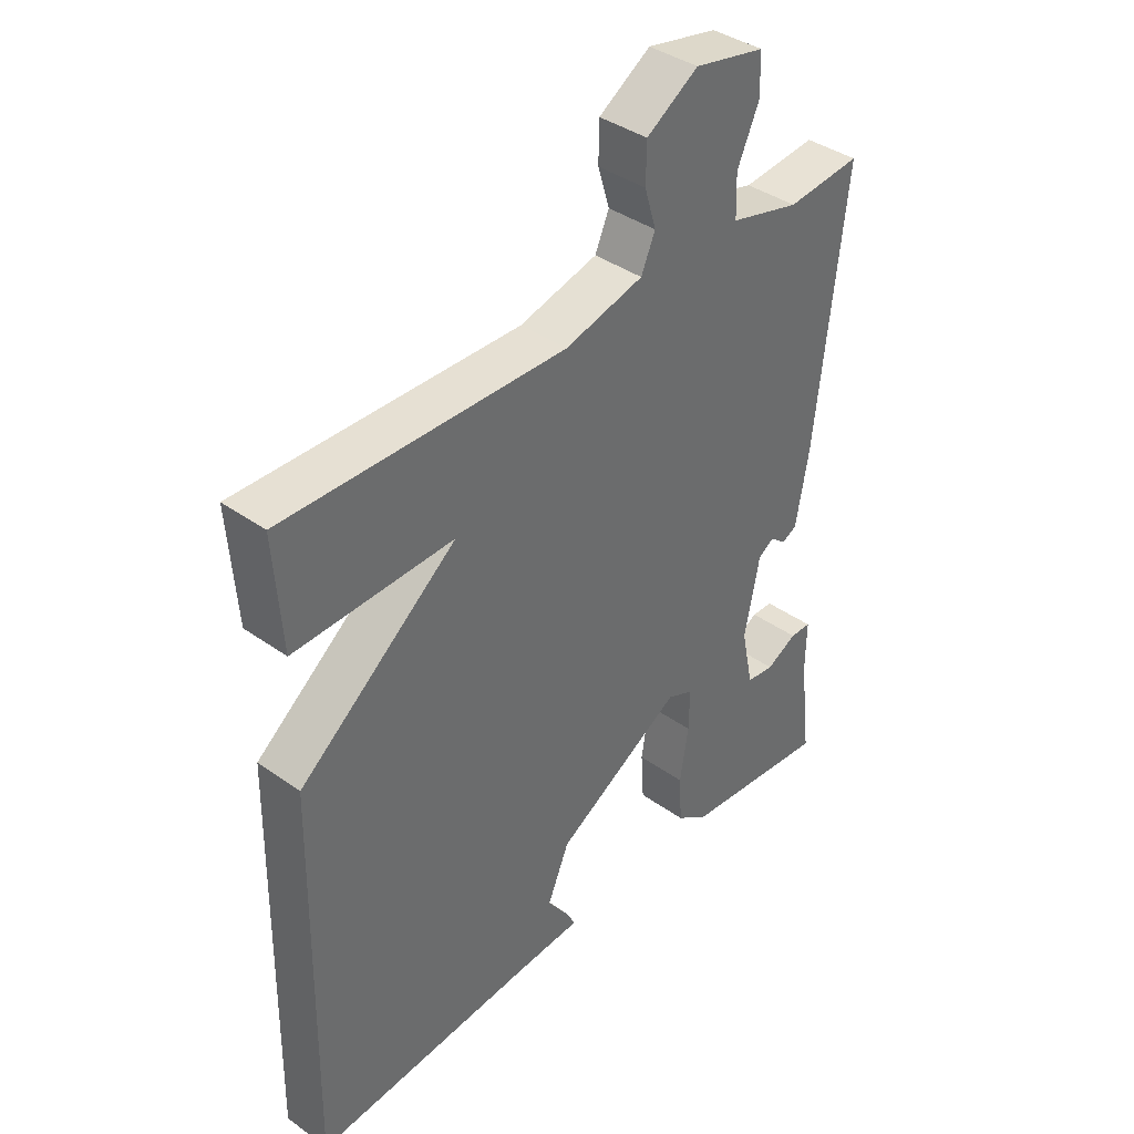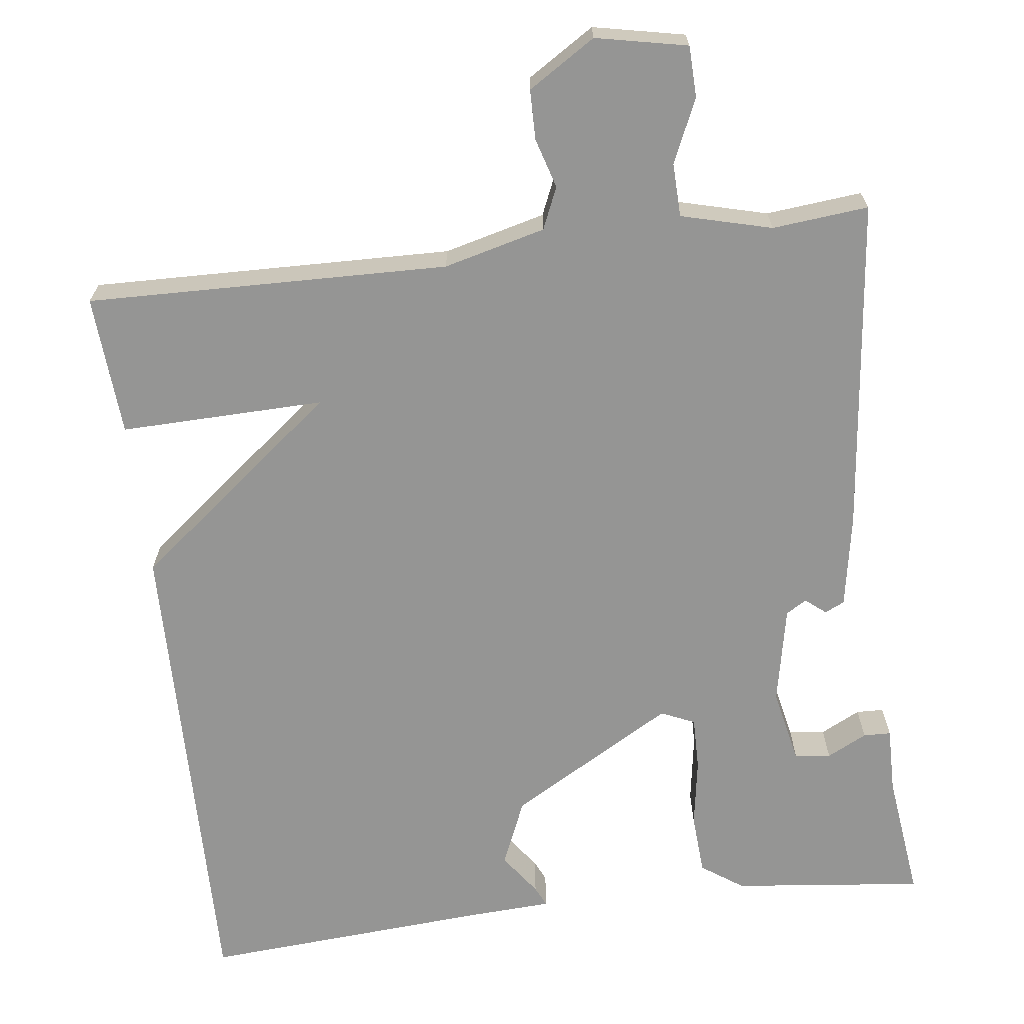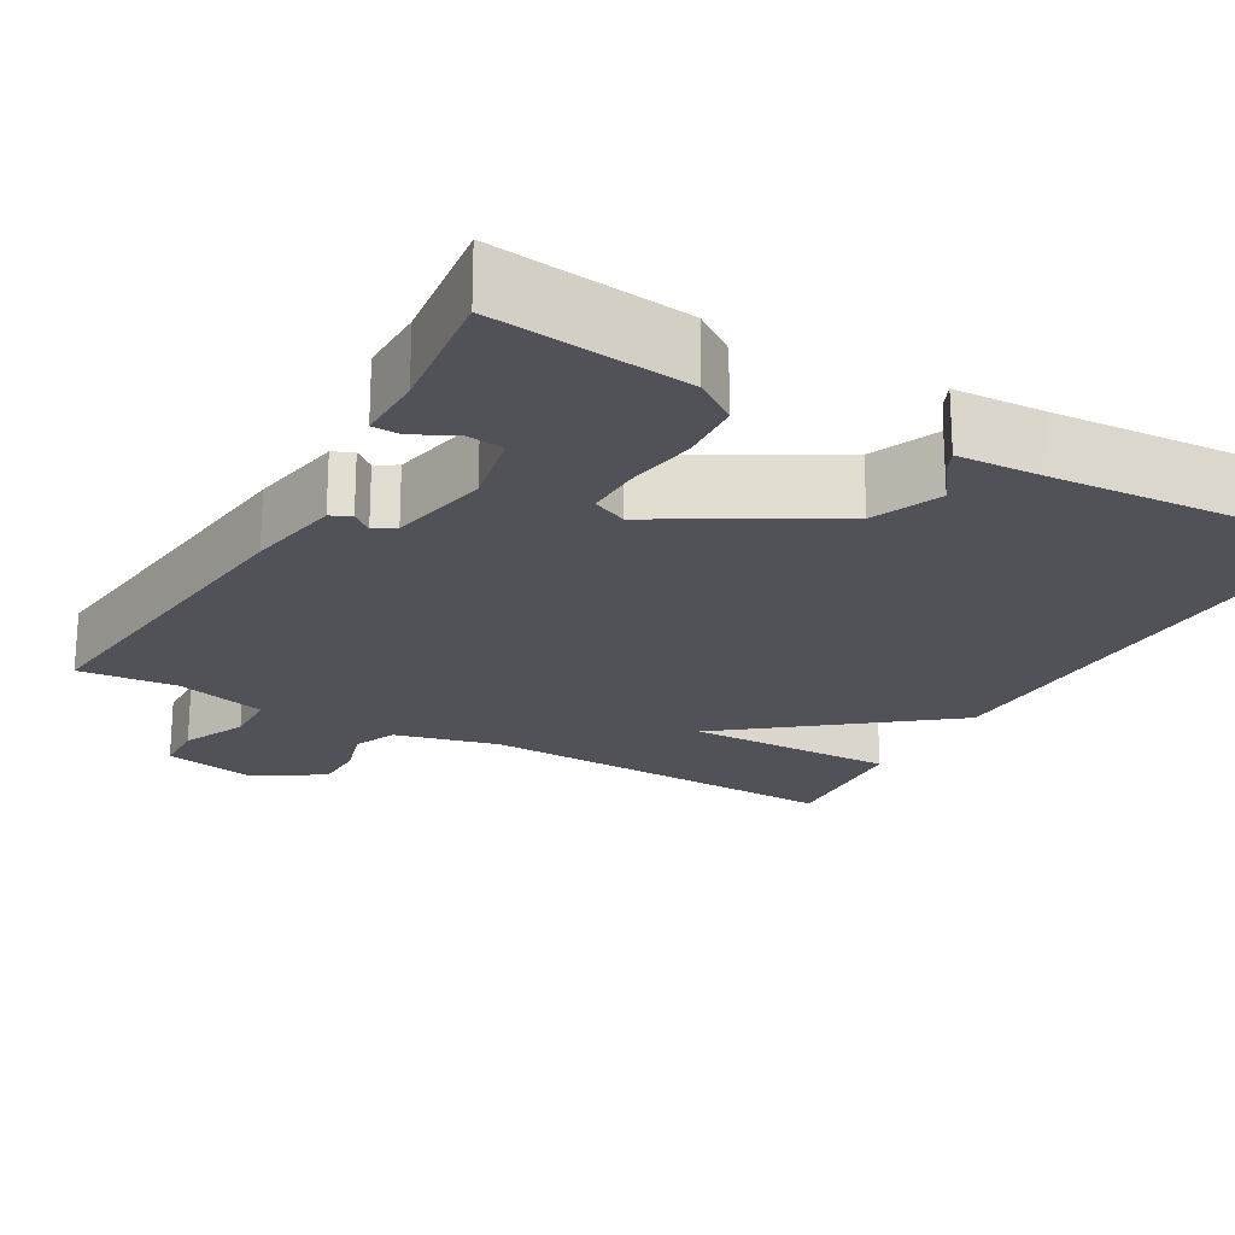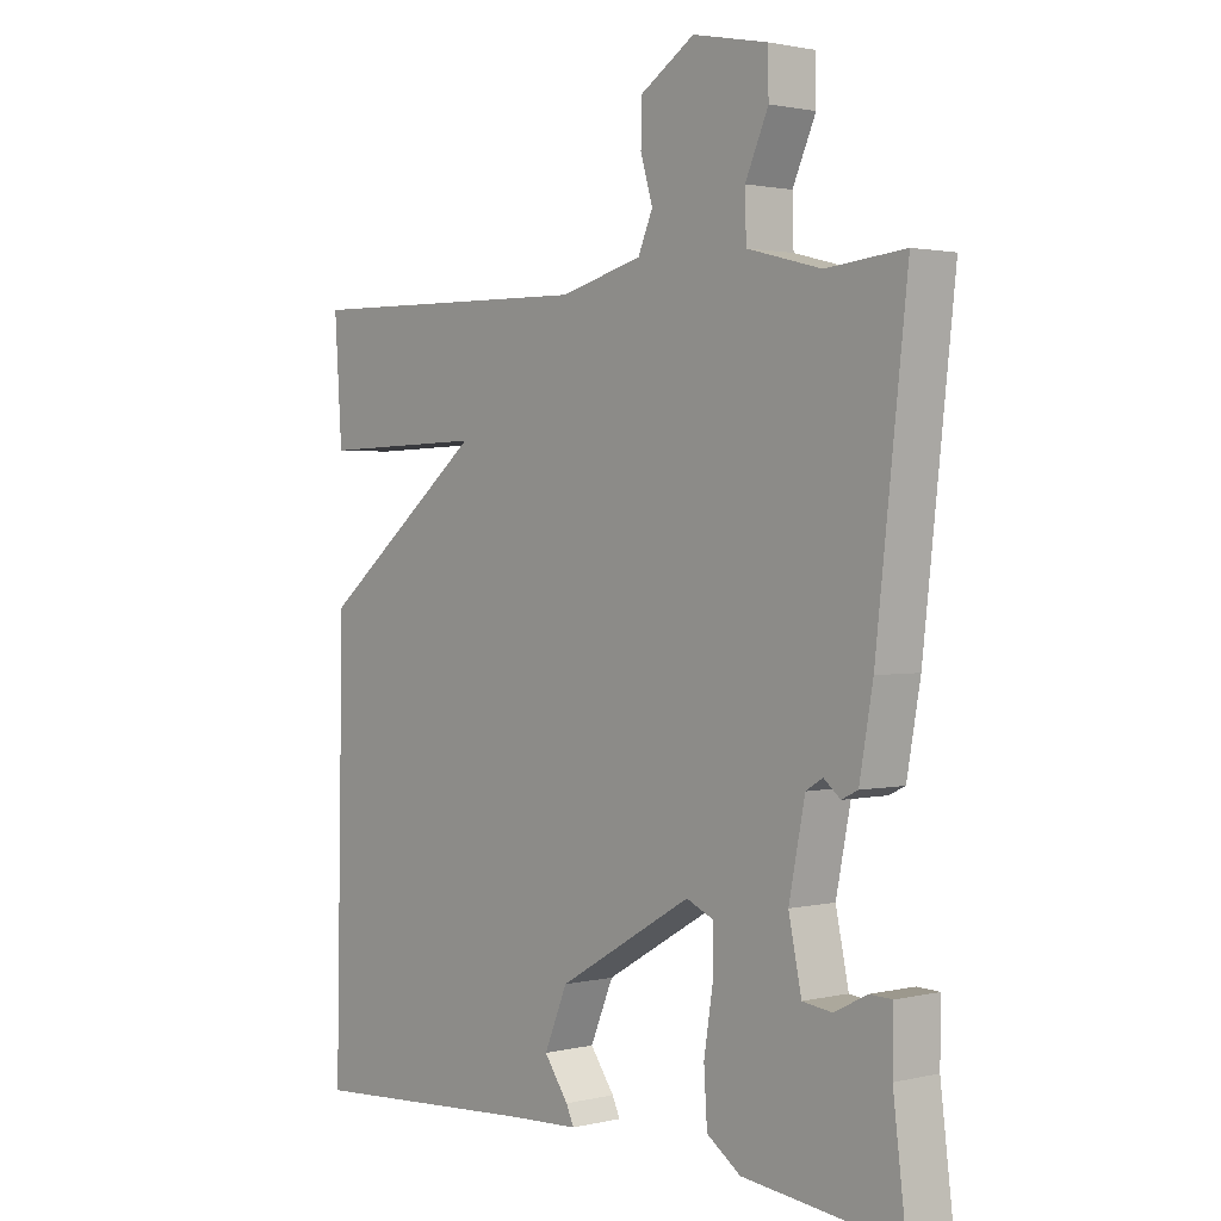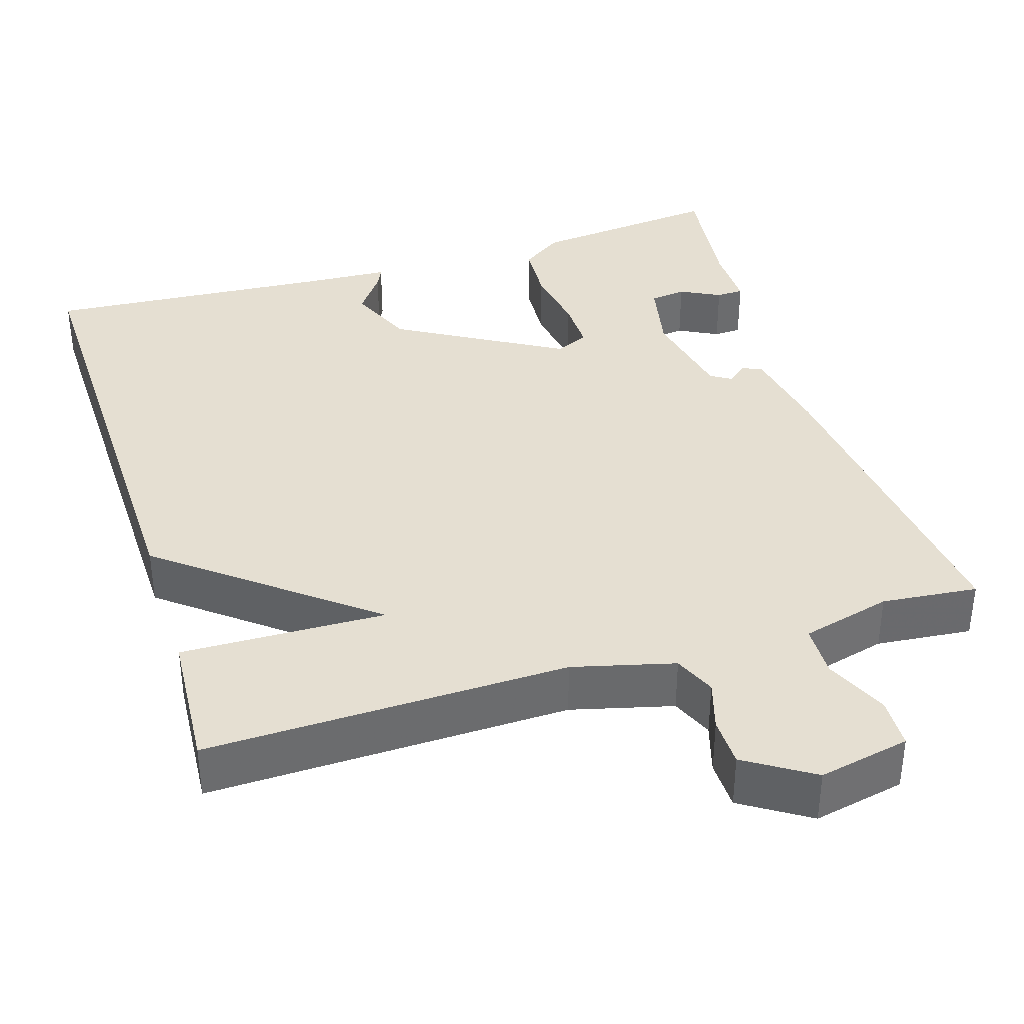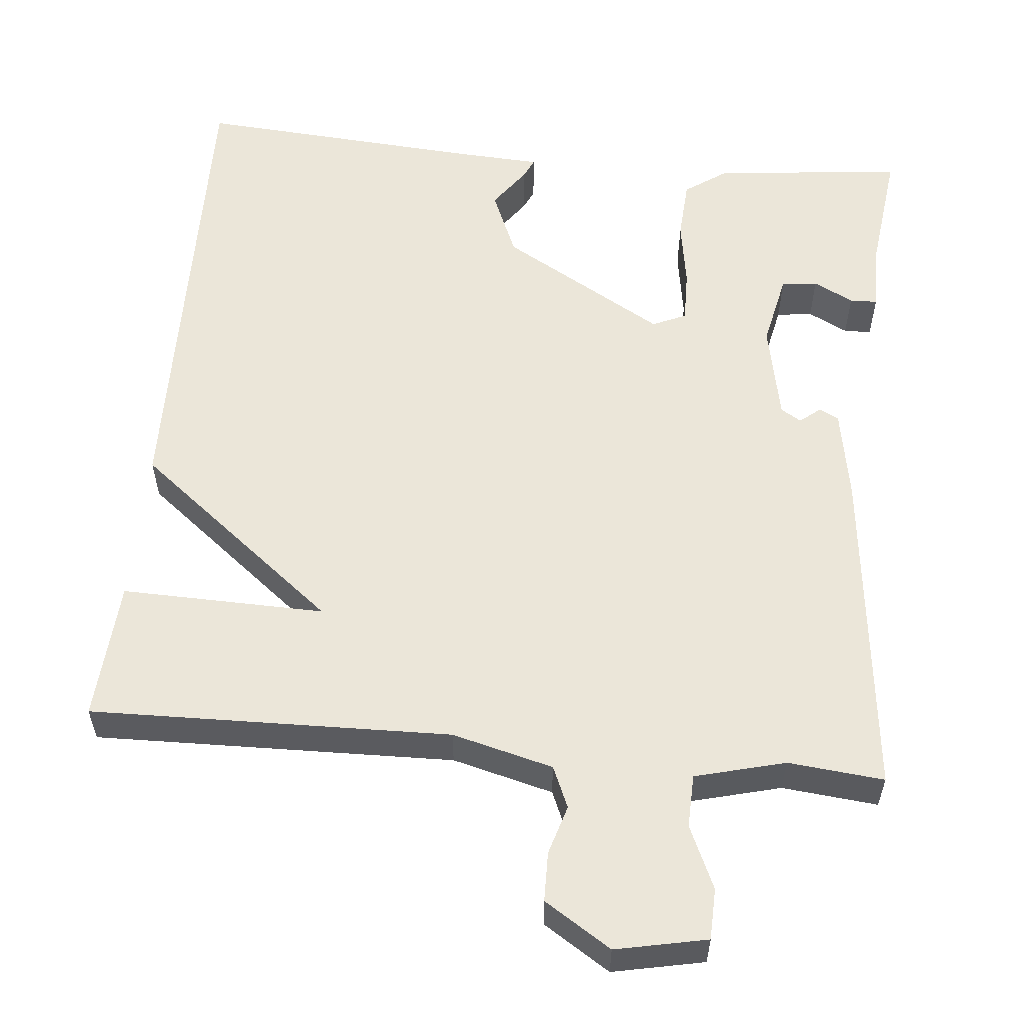
<metadata>
{"format":"obj","ext":"obj","renderer":"f3d","projection":"perspective","resolution":1024,"background":"white","views":[{"elev":39.2,"azim":-48.4,"up":"+Z"},{"elev":-67.4,"azim":7.1,"up":"+Y"},{"elev":-21.6,"azim":150.3,"up":"+Y"},{"elev":1.7,"azim":49.6,"up":"+Z"},{"elev":37.3,"azim":-17.3,"up":"+Y"},{"elev":56.8,"azim":5.5,"up":"+Y"}]}
</metadata>
<code>
v -0.5 0.07 -0.5
v -0.488 0.07 0.121
v -0.228 0.07 0.327
v -0.488 0.07 0.321
v -0.5 0.07 0.5
v -0.04 0.07 0.489
v 0.089 0.07 0.522
v 0.112 0.07 0.575
v 0.093 0.07 0.638
v 0.094 0.07 0.701
v 0.179 0.07 0.755
v 0.295 0.07 0.731
v 0.297 0.07 0.666
v 0.261 0.07 0.586
v 0.263 0.07 0.518
v 0.378 0.07 0.488
v 0.5 0.07 0.5
v 0.452 0.07 0.073
v 0.431 0.07 -0.045
v 0.406 0.07 -0.057
v 0.38 0.07 -0.036
v 0.354 0.07 -0.052
v 0.329 0.07 -0.177
v 0.349 0.07 -0.272
v 0.395 0.07 -0.278
v 0.446 0.07 -0.252
v 0.481 0.07 -0.253
v 0.48 0.07 -0.337
v 0.5 0.07 -0.5
v 0.256 0.07 -0.473
v 0.203 0.07 -0.436
v 0.198 0.07 -0.358
v 0.212 0.07 -0.27
v 0.213 0.07 -0.202
v 0.17 0.07 -0.183
v -0.039 0.07 -0.304
v -0.075 0.07 -0.389
v -0.037 0.07 -0.442
v -0.025 0.07 -0.468
v -0.136 0.07 -0.474
v -0.5 0 -0.5
v -0.488 0 0.121
v -0.228 0 0.327
v -0.488 0 0.321
v -0.5 0 0.5
v -0.04 0 0.489
v 0.089 0 0.522
v 0.112 0 0.575
v 0.093 0 0.638
v 0.094 0 0.701
v 0.179 0 0.755
v 0.295 0 0.731
v 0.297 0 0.666
v 0.261 0 0.586
v 0.263 0 0.518
v 0.378 0 0.488
v 0.5 0 0.5
v 0.452 0 0.073
v 0.431 0 -0.045
v 0.406 0 -0.057
v 0.38 0 -0.036
v 0.354 0 -0.052
v 0.329 0 -0.177
v 0.349 0 -0.272
v 0.395 0 -0.278
v 0.446 0 -0.252
v 0.481 0 -0.253
v 0.48 0 -0.337
v 0.5 0 -0.5
v 0.256 0 -0.473
v 0.203 0 -0.436
v 0.198 0 -0.358
v 0.212 0 -0.27
v 0.213 0 -0.202
v 0.17 0 -0.183
v -0.039 0 -0.304
v -0.075 0 -0.389
v -0.037 0 -0.442
v -0.025 0 -0.468
v -0.136 0 -0.474
f 37 38 39 40
f 1 2 3
f 40 1 3
f 37 40 3
f 36 37 3
f 35 36 3
f 34 35 3
f 31 32 33
f 30 31 33
f 29 30 33
f 28 29 33
f 25 26 27 28
f 24 25 28 33
f 23 24 33 34
f 19 20 21
f 18 19 21
f 17 18 21
f 16 17 21
f 15 16 21 22
f 12 13 14
f 11 12 14
f 10 11 14
f 9 10 14
f 8 9 14
f 7 8 14 15
f 23 34 3
f 22 23 3
f 15 22 3
f 7 15 3
f 6 7 3
f 3 4 5 6
f 80 79 78 77
f 43 42 41
f 43 41 80
f 43 80 77
f 43 77 76
f 43 76 75
f 43 75 74
f 73 72 71
f 73 71 70
f 73 70 69
f 73 69 68
f 68 67 66 65
f 73 68 65 64
f 74 73 64 63
f 61 60 59
f 61 59 58
f 61 58 57
f 61 57 56
f 62 61 56 55
f 54 53 52
f 54 52 51
f 54 51 50
f 54 50 49
f 54 49 48
f 55 54 48 47
f 43 74 63
f 43 63 62
f 43 62 55
f 43 55 47
f 43 47 46
f 46 45 44 43
f 1 41 42 2
f 2 42 43 3
f 3 43 44 4
f 4 44 45 5
f 5 45 46 6
f 6 46 47 7
f 7 47 48 8
f 8 48 49 9
f 9 49 50 10
f 10 50 51 11
f 11 51 52 12
f 12 52 53 13
f 13 53 54 14
f 14 54 55 15
f 15 55 56 16
f 16 56 57 17
f 17 57 58 18
f 18 58 59 19
f 19 59 60 20
f 20 60 61 21
f 21 61 62 22
f 22 62 63 23
f 23 63 64 24
f 24 64 65 25
f 25 65 66 26
f 26 66 67 27
f 27 67 68 28
f 28 68 69 29
f 29 69 70 30
f 30 70 71 31
f 31 71 72 32
f 32 72 73 33
f 33 73 74 34
f 34 74 75 35
f 35 75 76 36
f 36 76 77 37
f 37 77 78 38
f 38 78 79 39
f 39 79 80 40
f 40 80 41 1

</code>
